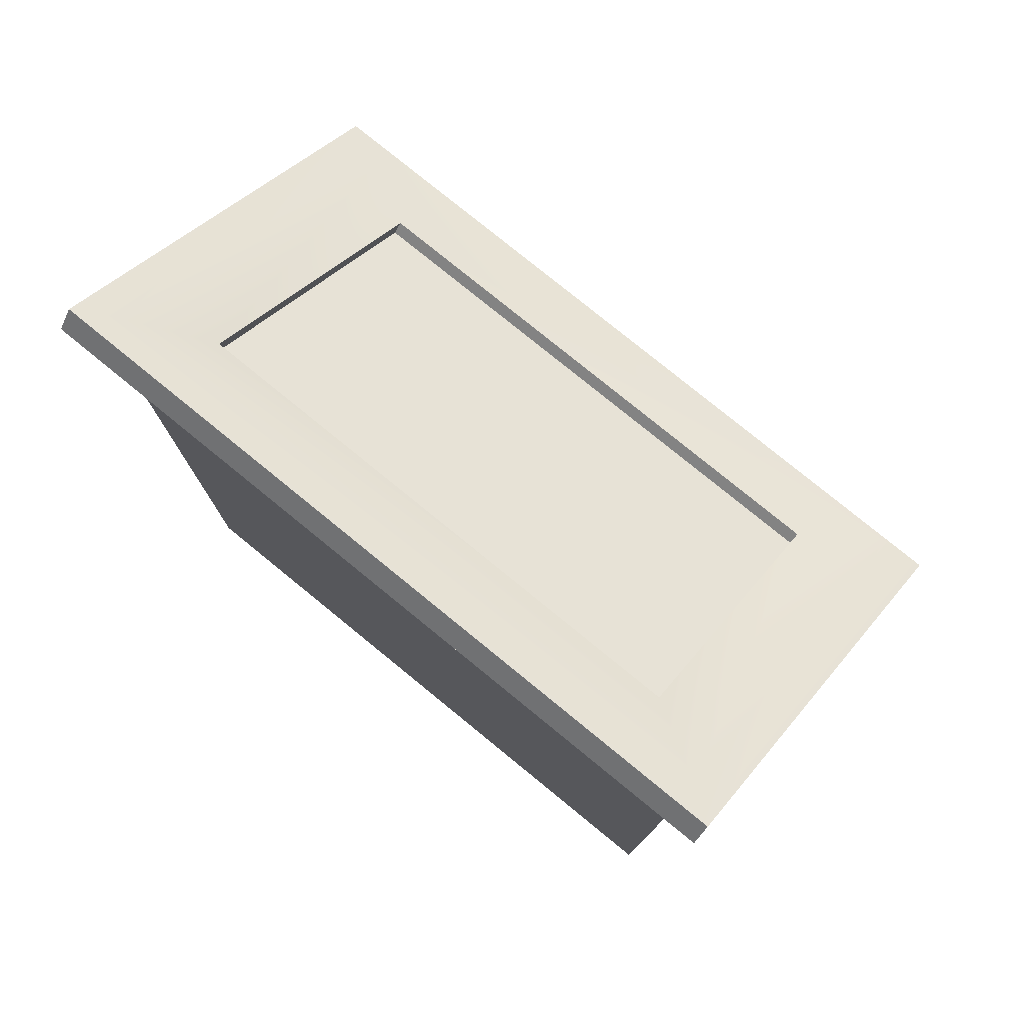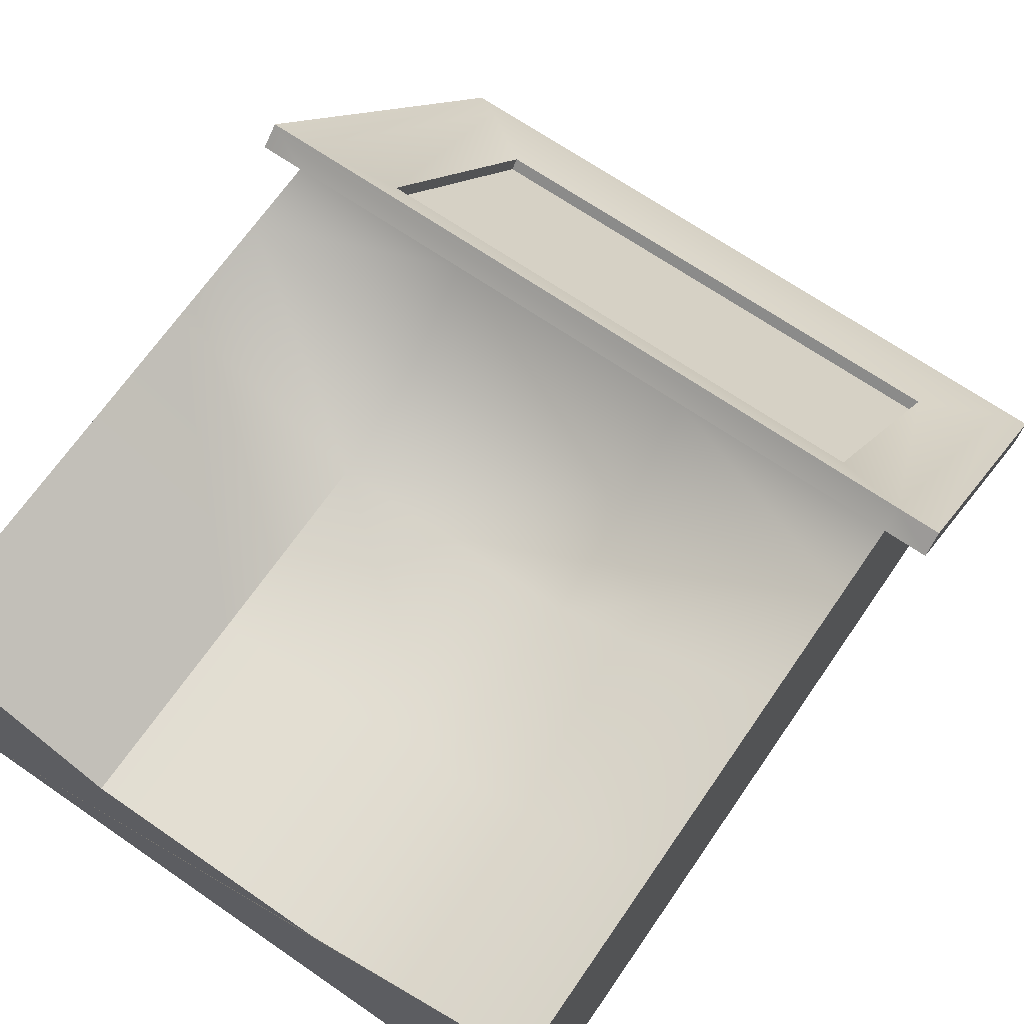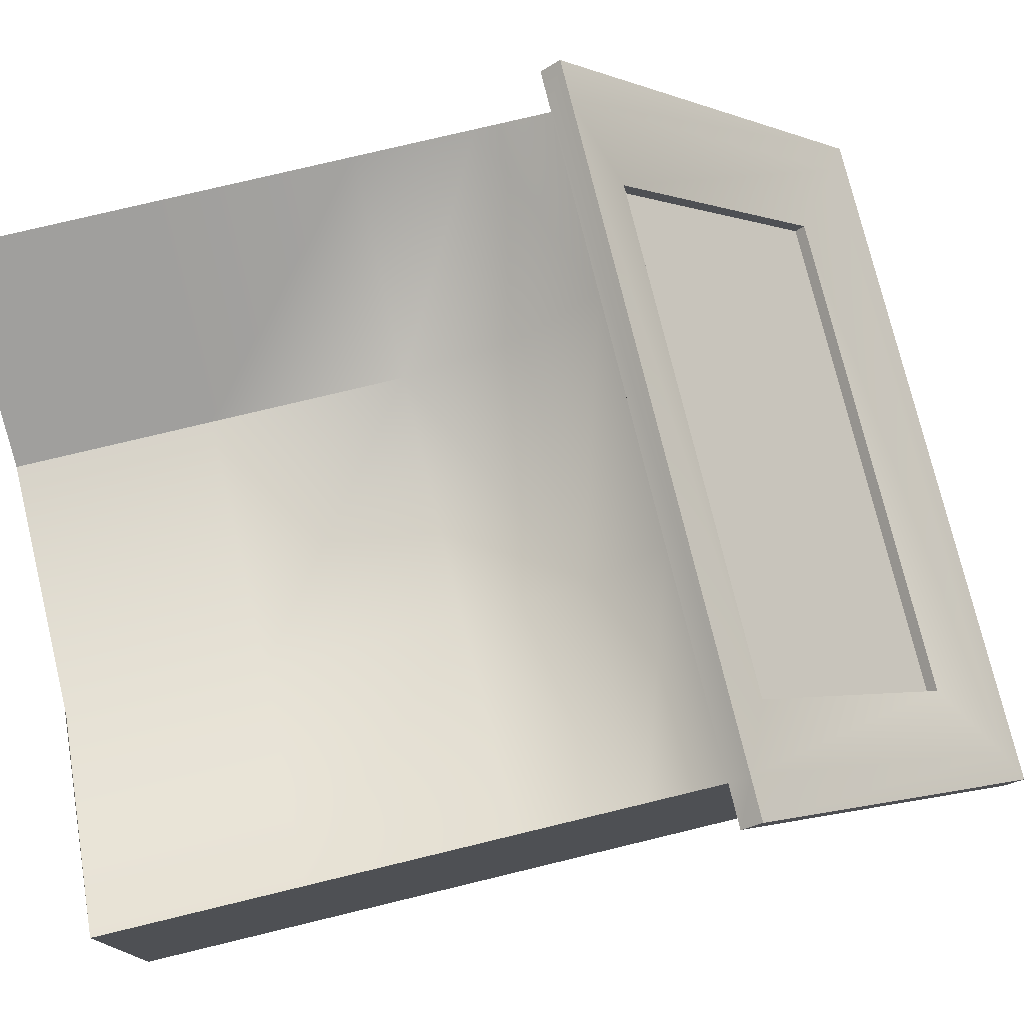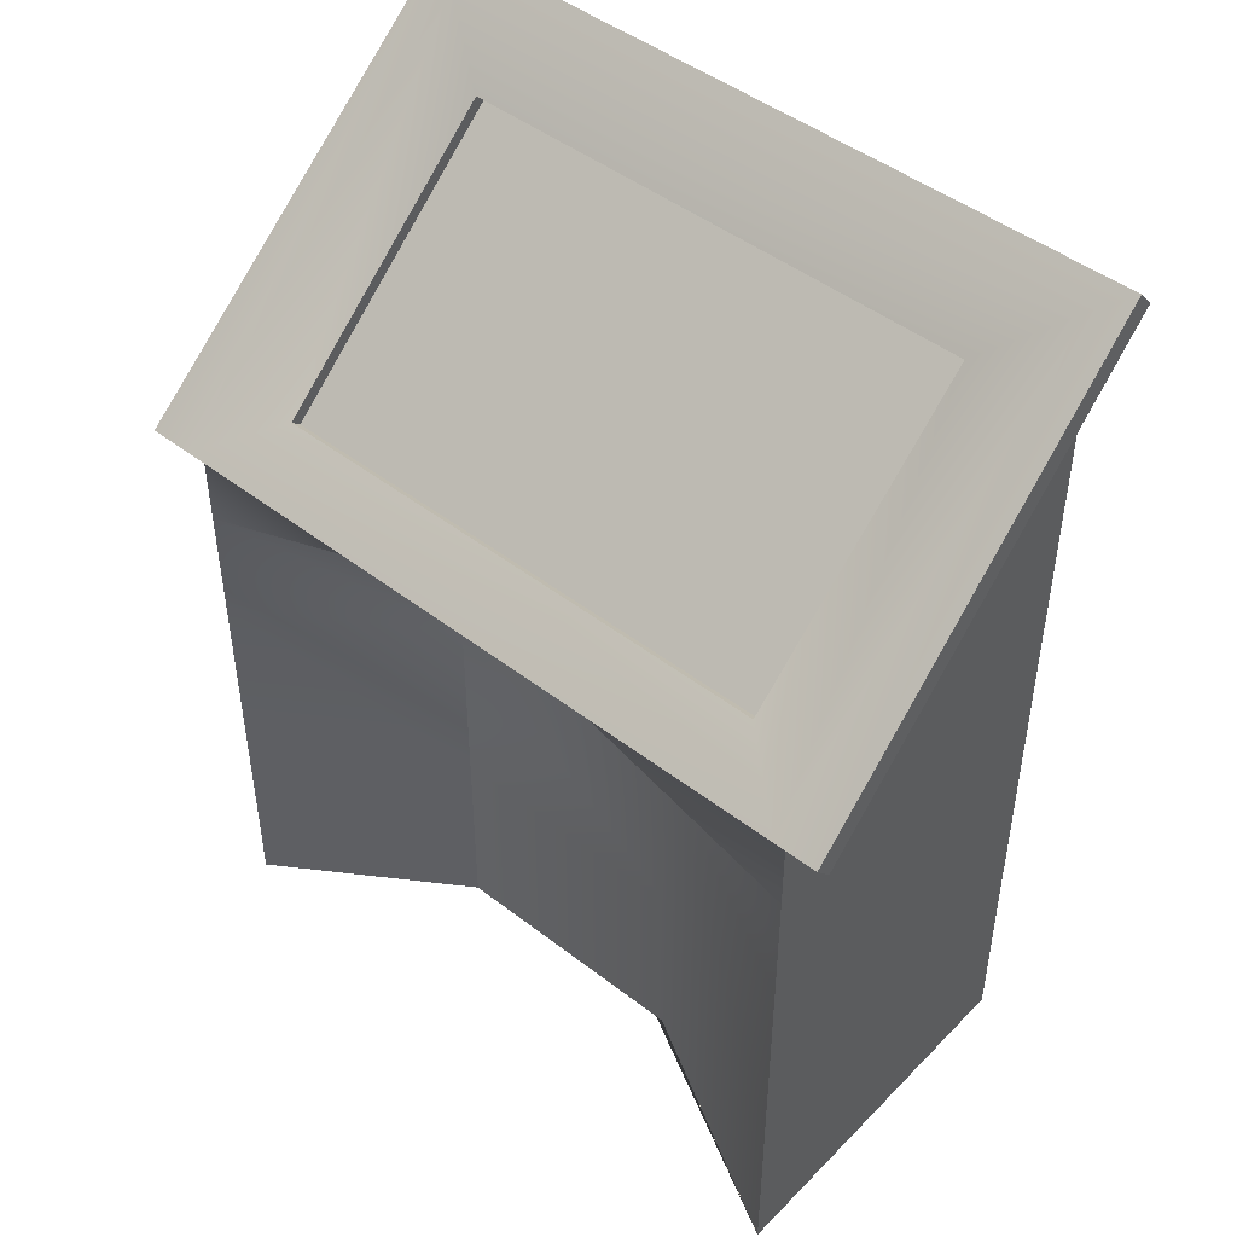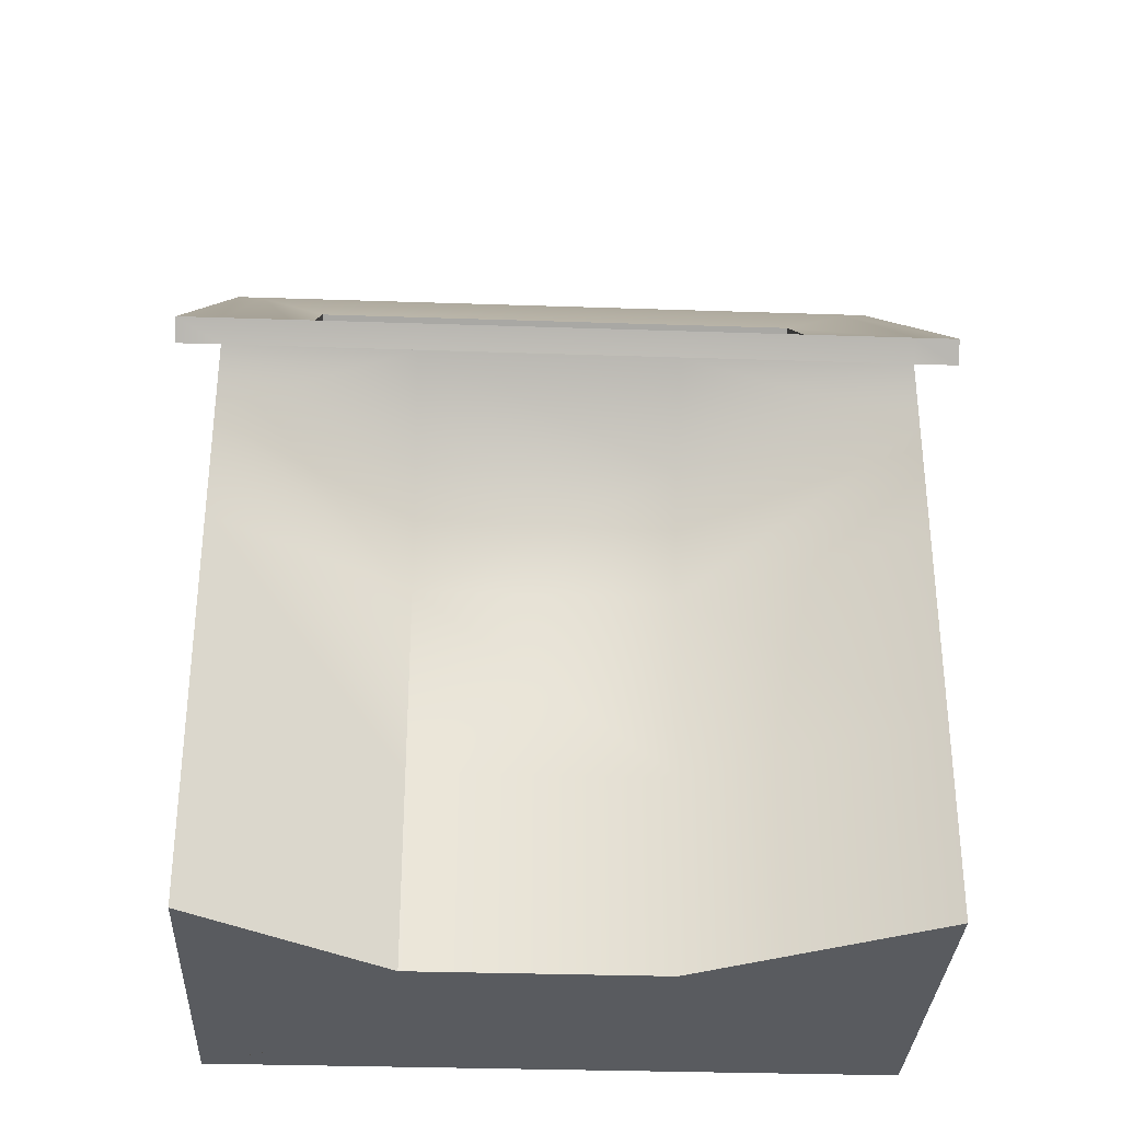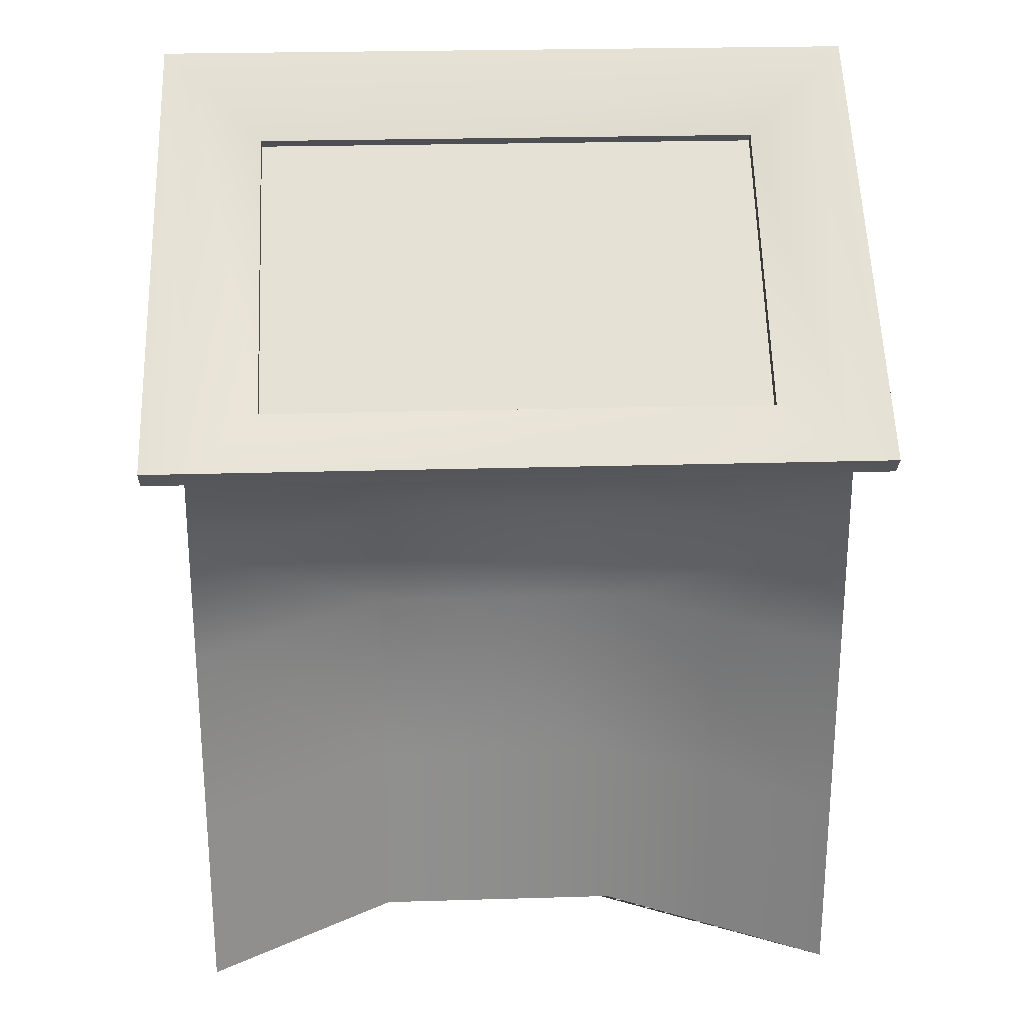
<metadata>
{"format":"obj","ext":"obj","renderer":"f3d","projection":"perspective","resolution":1024,"background":"white","views":[{"elev":78.3,"azim":-140.8,"up":"+Y"},{"elev":68.3,"azim":34.6,"up":"+Z"},{"elev":76.2,"azim":76.4,"up":"+Z"},{"elev":46.7,"azim":41.3,"up":"+Y"},{"elev":-32.4,"azim":-2.7,"up":"+Y"},{"elev":24.6,"azim":-2.8,"up":"+Y"}]}
</metadata>
<code>
o Computer_Cube
v 1.061 2.707 -0.5017
v 1.356 -0.7256 -0.7256
v 1.061 1.845 0.5017
v 1.356 -0.7256 0.7256
v -1.061 2.707 -0.5017
v -1.356 -0.7256 -0.7256
v -1.061 1.845 0.5017
v -1.356 -0.7256 0.7256
v 1.356 1.653 0.7256
v -1.356 1.653 0.7256
v 1.356 2.9 -0.7256
v -1.356 2.9 -0.7256
v 1.356 1.731 0.7928
v -1.356 1.731 0.7928
v 1.356 2.978 -0.6584
v -1.356 2.978 -0.6584
v 1.061 1.88 0.5403
v -1.061 1.88 0.5403
v 1.061 2.743 -0.4632
v -1.061 2.743 -0.4632
v 1.532 1.653 0.7256
v 1.48 2.981 -0.82
v -1.532 1.653 0.7256
v -1.48 2.981 -0.82
v -1.48 3.059 -0.7528
v 1.48 3.059 -0.7528
v 1.532 1.731 0.7928
v -1.532 1.731 0.7928
v 0.4384 -0.7256 0.2181
v 1.356 1.691 -0.7256
v 1.356 0.4829 -0.7256
v -1.356 0.06721 0.7256
v -1.356 0.86 0.7256
v 1.356 0.86 0.7256
v 1.356 0.06721 0.7256
v -1.356 1.691 -0.7256
v -1.356 0.4829 -0.7256
v -0.5895 0.86 0.2181
v -0.5895 0.06721 0.2181
v 0.4384 0.86 0.2181
v 0.4384 0.06721 0.2181
v -0.5895 -0.7256 0.2181
v 0.4384 1.653 0.7256
v -0.5895 1.653 0.7256
v 0.4384 1.347 0.3818
v -1.356 1.347 0.7256
v -0.5895 1.347 0.3818
v 1.356 1.347 0.7256
f 33 46 10 12 36
f 6 2 4 29 42 8
f 30 11 9 48 34
f 36 12 11 30
f 10 44 43 9 13 14
f 11 12 24 22
f 3 7 18 17
f 7 5 20 18
f 17 18 14 13
f 19 17 13 15
f 18 20 16 14
f 20 19 15 16
f 5 1 19 20
f 1 3 17 19
f 16 15 26 25
f 10 14 28 23
f 22 24 25 26
f 21 22 26 27
f 24 23 28 25
f 15 13 27 26
f 13 9 21 27
f 14 16 25 28
f 12 10 23 24
f 9 11 22 21
f 6 37 31 2
f 37 36 30 31
f 2 31 35 4
f 31 30 34 35
f 8 32 37 6
f 32 33 36 37
f 4 35 41 29
f 35 34 40 41
f 39 38 33 32
f 41 40 38 39
f 29 41 39 42
f 42 39 32 8
f 44 47 45 43
f 43 45 48 9
f 38 47 46 33
f 45 47 38 40
f 48 45 40 34
f 46 47 44 10
f 1 5 7 3

</code>
